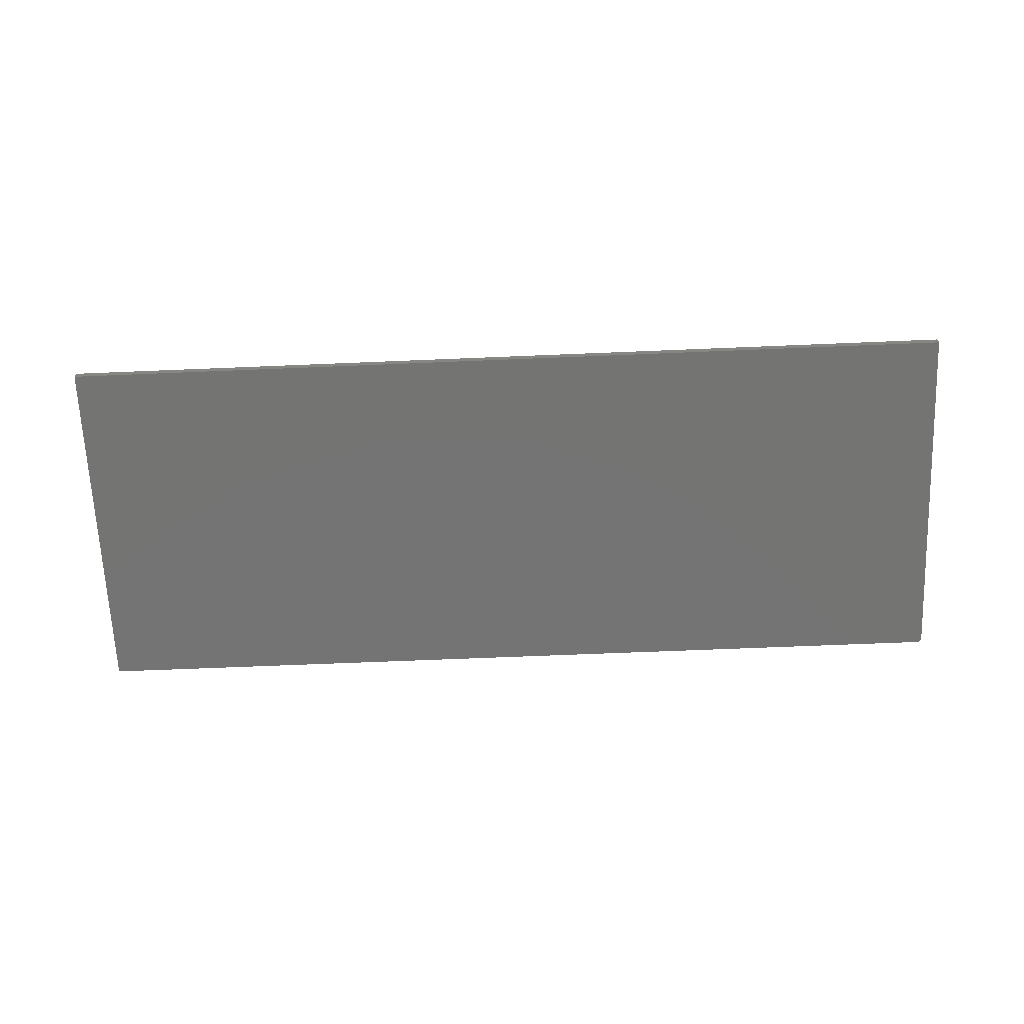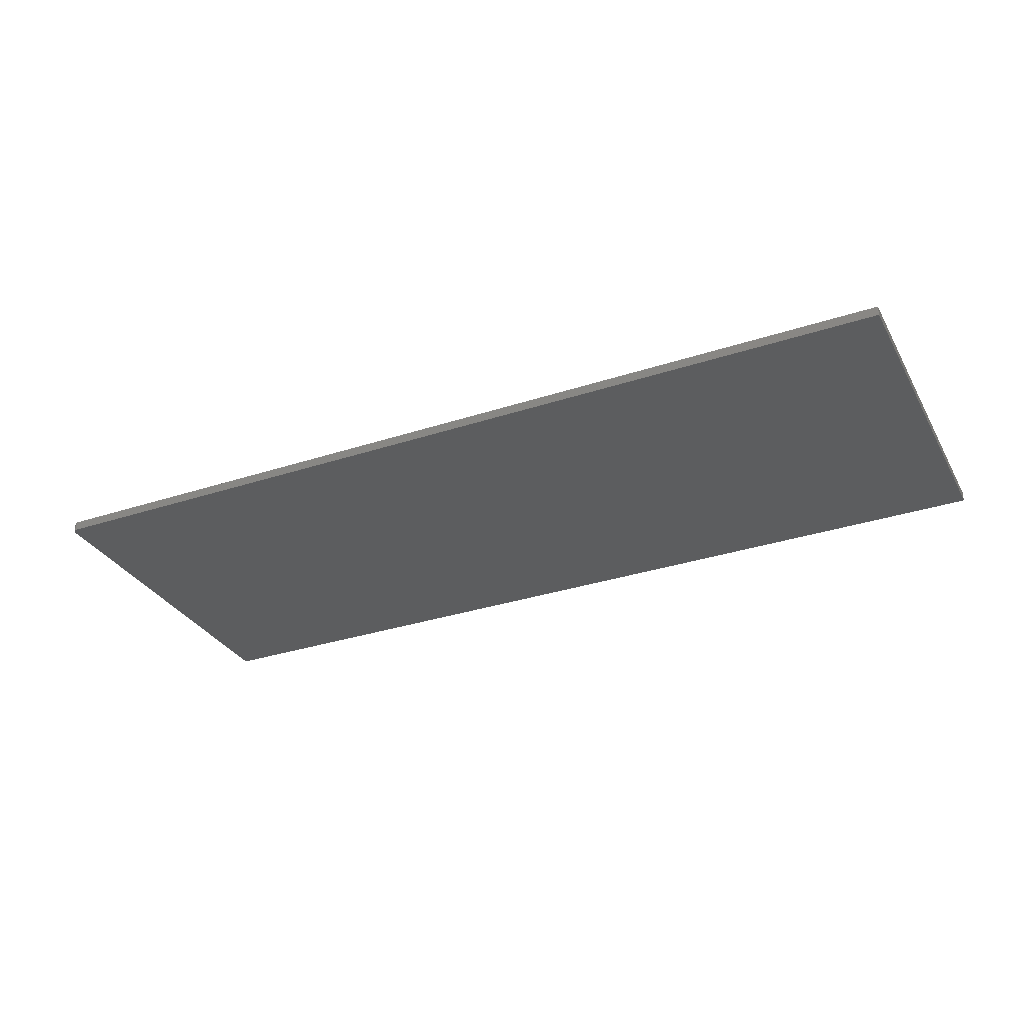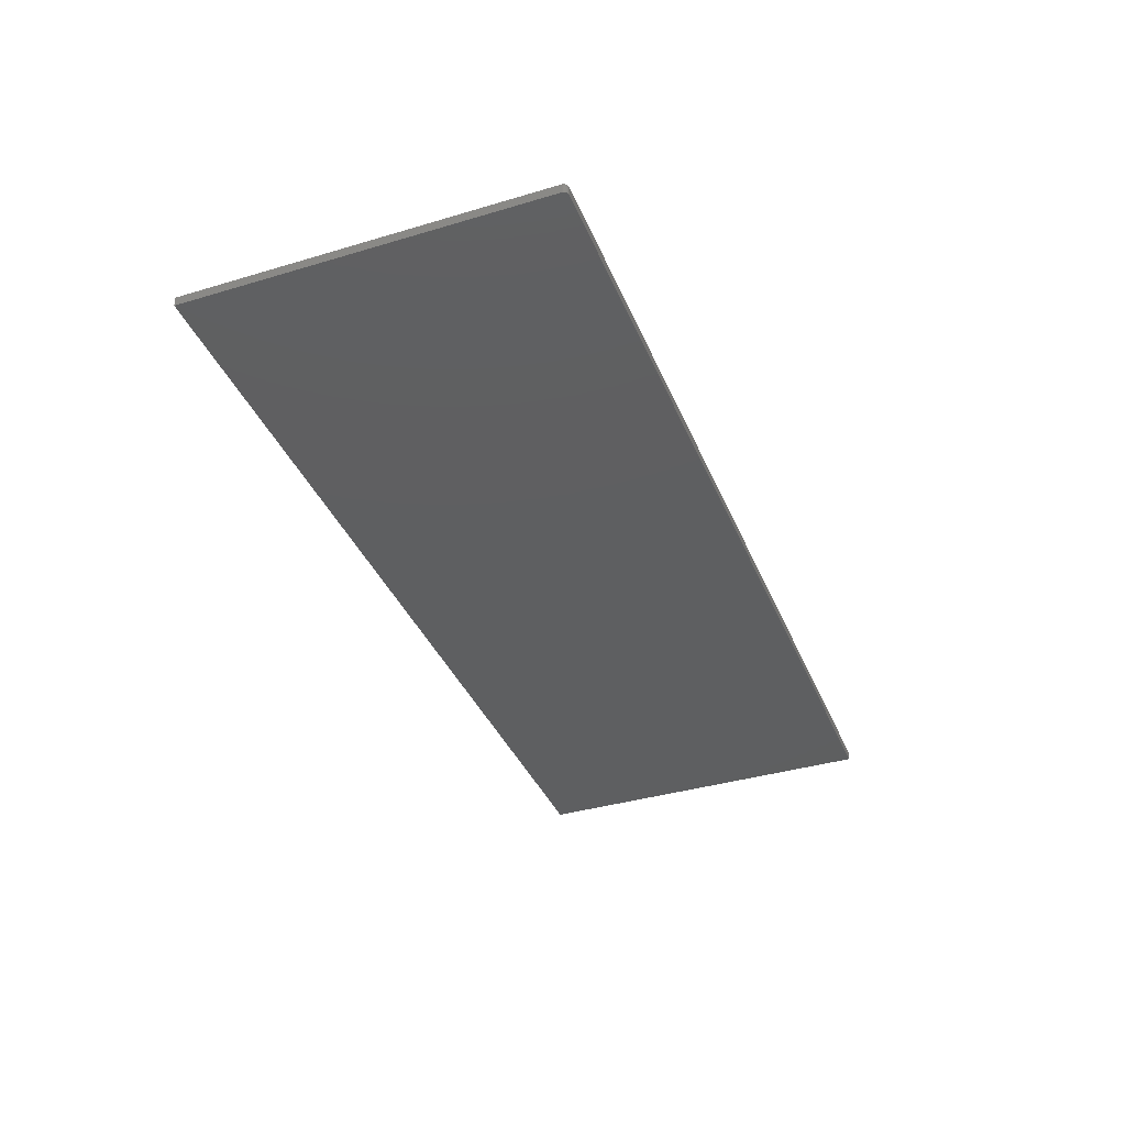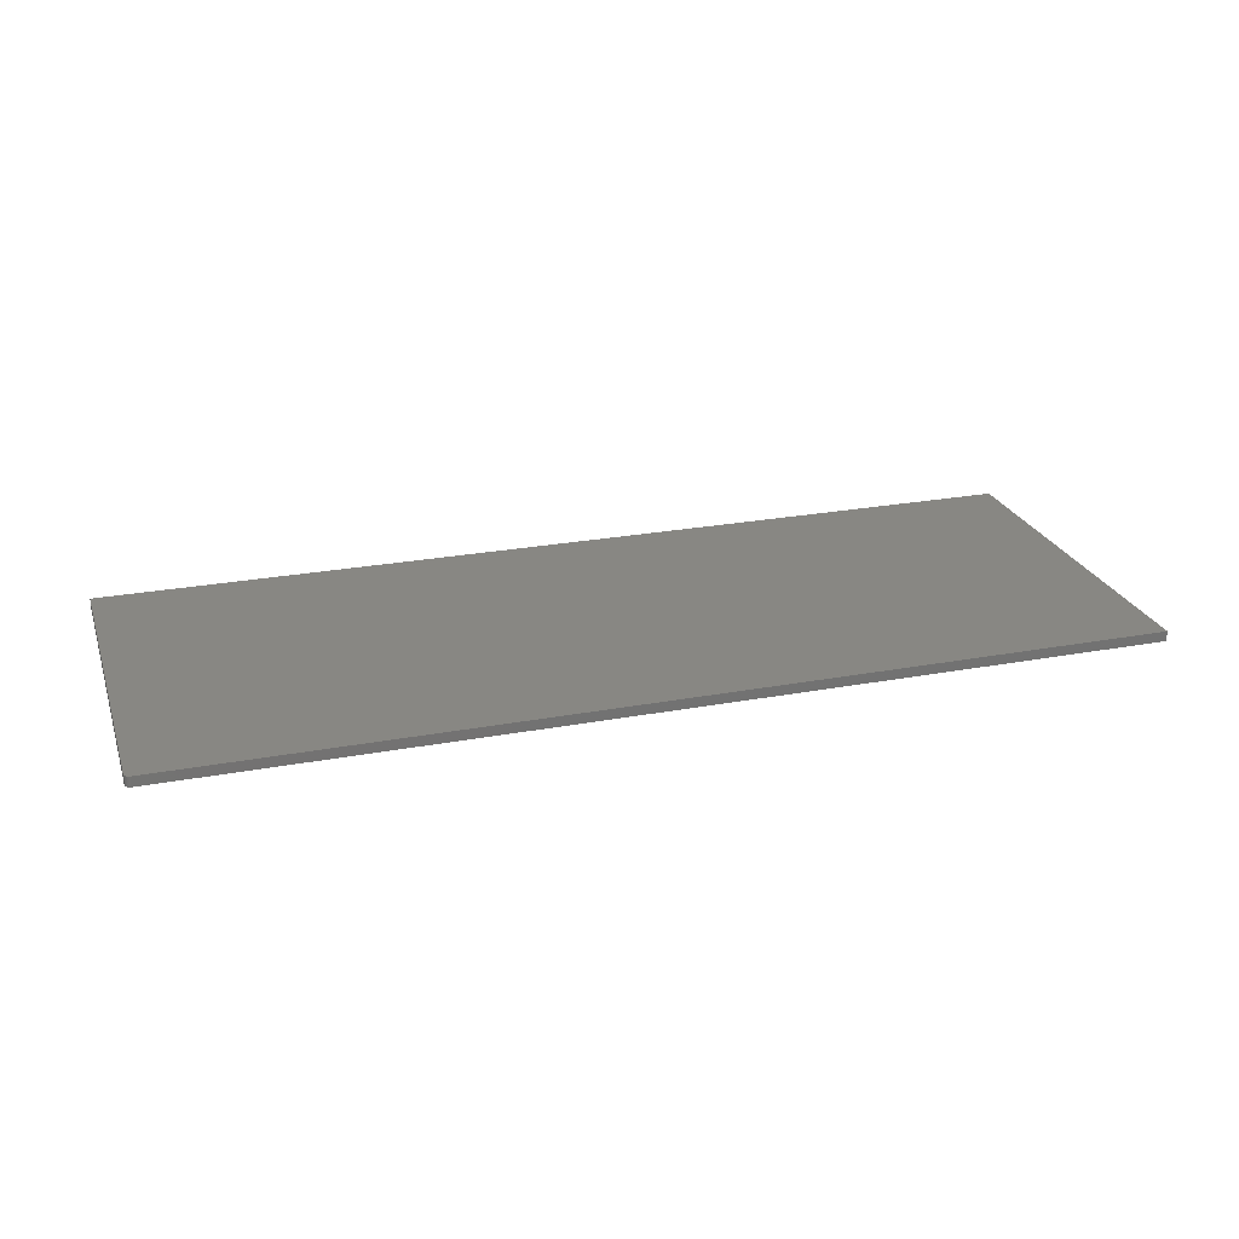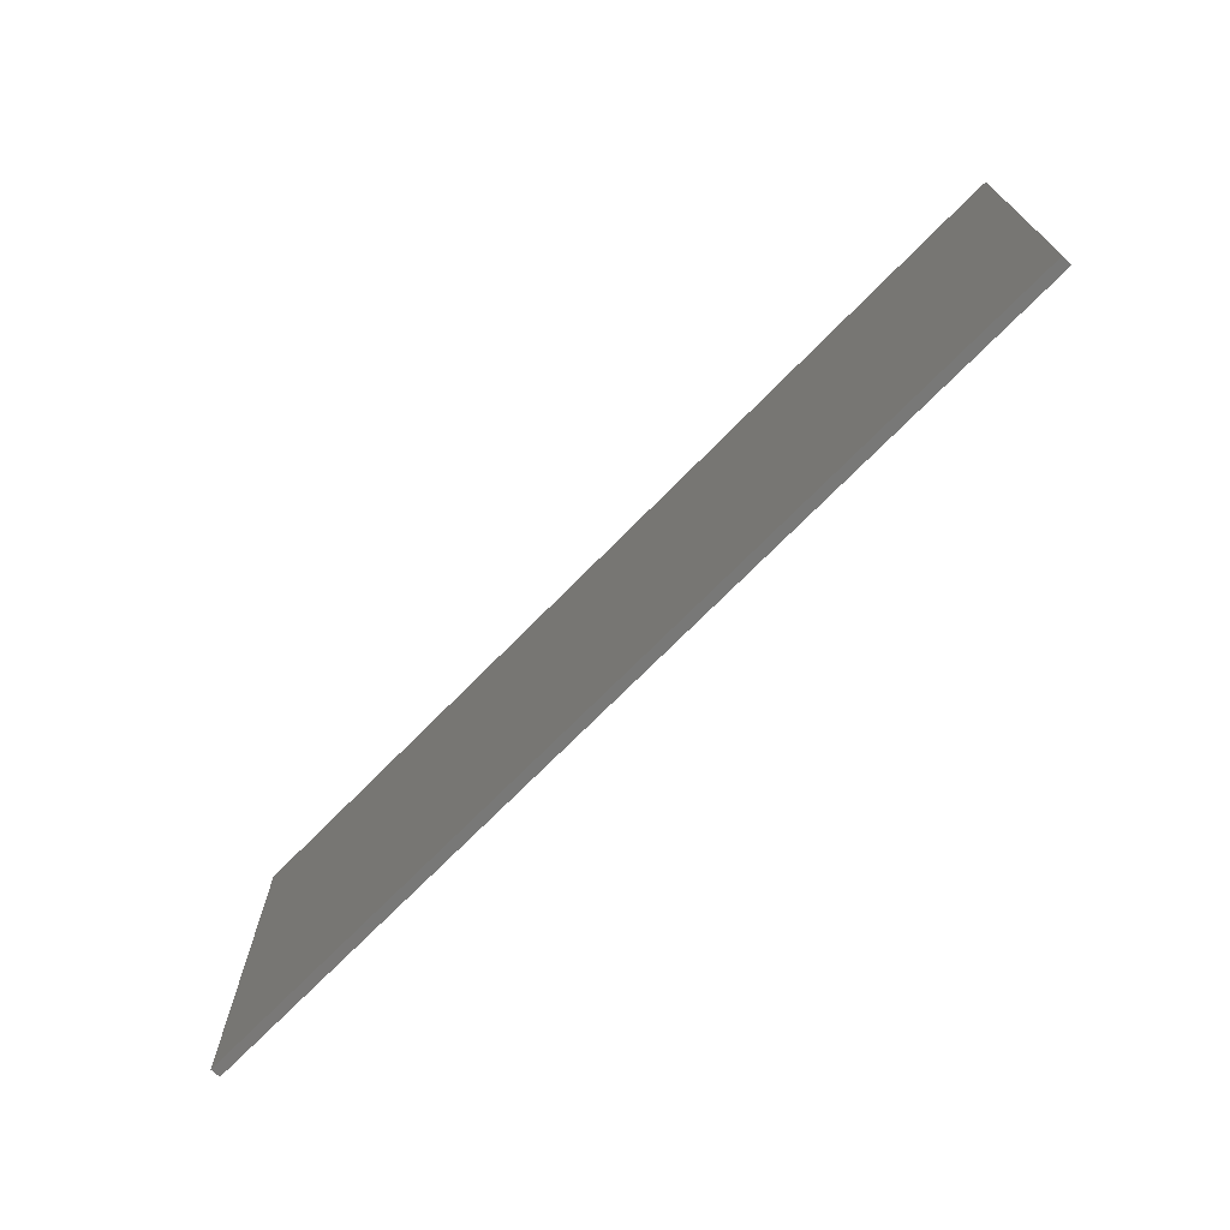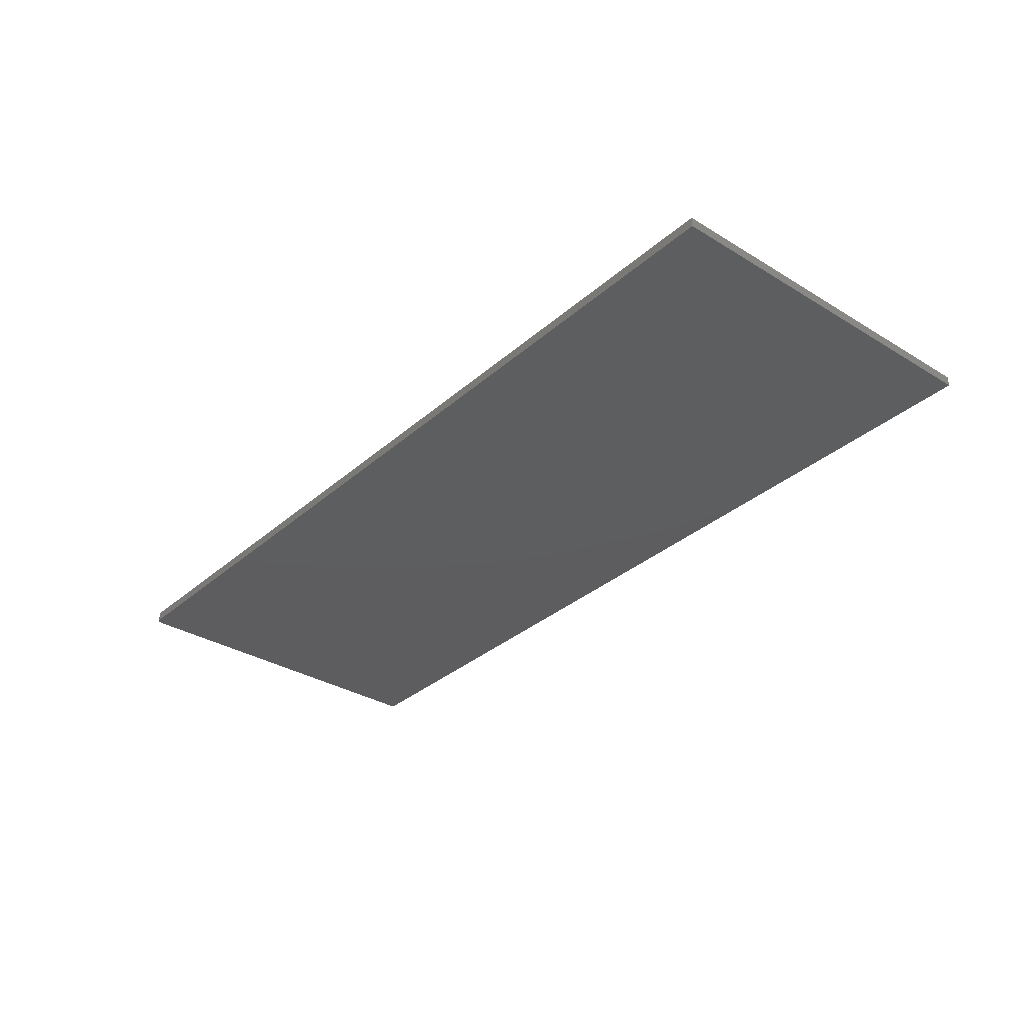
<metadata>
{"format":"stl","ext":"stl","renderer":"f3d","projection":"perspective","resolution":1024,"background":"white","views":[{"elev":-66.3,"azim":-177.6,"up":"+Y"},{"elev":-31.7,"azim":25.0,"up":"+Y"},{"elev":-37.6,"azim":-69.1,"up":"+Y"},{"elev":24.6,"azim":-17.1,"up":"+Y"},{"elev":-71.0,"azim":-134.4,"up":"+Z"},{"elev":-33.1,"azim":50.0,"up":"+Y"}]}
</metadata>
<code>
# stl→obj: 24 verts, 44 faces
v -0.7487 -0.01562 0.2747
v -0.7465 -0.01562 0.2769
v -0.7477 -0.01562 0.2759
v -0.75 -0.01562 0.2704
v -0.75 -0.01562 -0.2969
v 0.7266 -0.01562 -0.2969
v 0.7266 -0.01562 0.2782
v -0.7494 -0.01562 0.2734
v -0.7498 -0.01562 0.2719
v -0.7422 -0.01562 0.2782
v -0.7437 -0.01562 0.2781
v -0.7452 -0.01562 0.2776
v -0.7477 3.205e-17 0.2759
v -0.7465 3.224e-17 0.2769
v -0.7487 3.188e-17 0.2747
v 0.7266 1.639e-16 -0.2969
v -0.75 0 -0.2969
v -0.75 3.149e-17 0.2704
v 0.7266 1.959e-16 0.2782
v -0.7498 3.159e-17 0.2719
v -0.7494 3.172e-17 0.2734
v -0.7452 3.243e-17 0.2776
v -0.7437 3.261e-17 0.2781
v -0.7422 3.279e-17 0.2782
f 1 2 3
f 4 5 6
f 7 2 1
f 7 1 8
f 7 8 9
f 7 9 4
f 7 4 6
f 2 7 10
f 2 10 11
f 2 11 12
f 13 14 15
f 16 17 18
f 19 16 18
f 19 18 20
f 19 20 21
f 19 21 15
f 19 15 14
f 14 22 23
f 14 23 24
f 14 24 19
f 4 18 5
f 5 18 17
f 7 19 10
f 10 19 24
f 18 4 20
f 20 4 9
f 20 9 21
f 21 9 8
f 21 8 15
f 15 8 1
f 15 1 13
f 13 1 3
f 13 3 14
f 14 3 2
f 14 2 22
f 22 2 12
f 22 12 23
f 23 12 11
f 23 11 24
f 24 11 10
f 6 16 7
f 7 16 19
f 5 17 6
f 6 17 16

</code>
